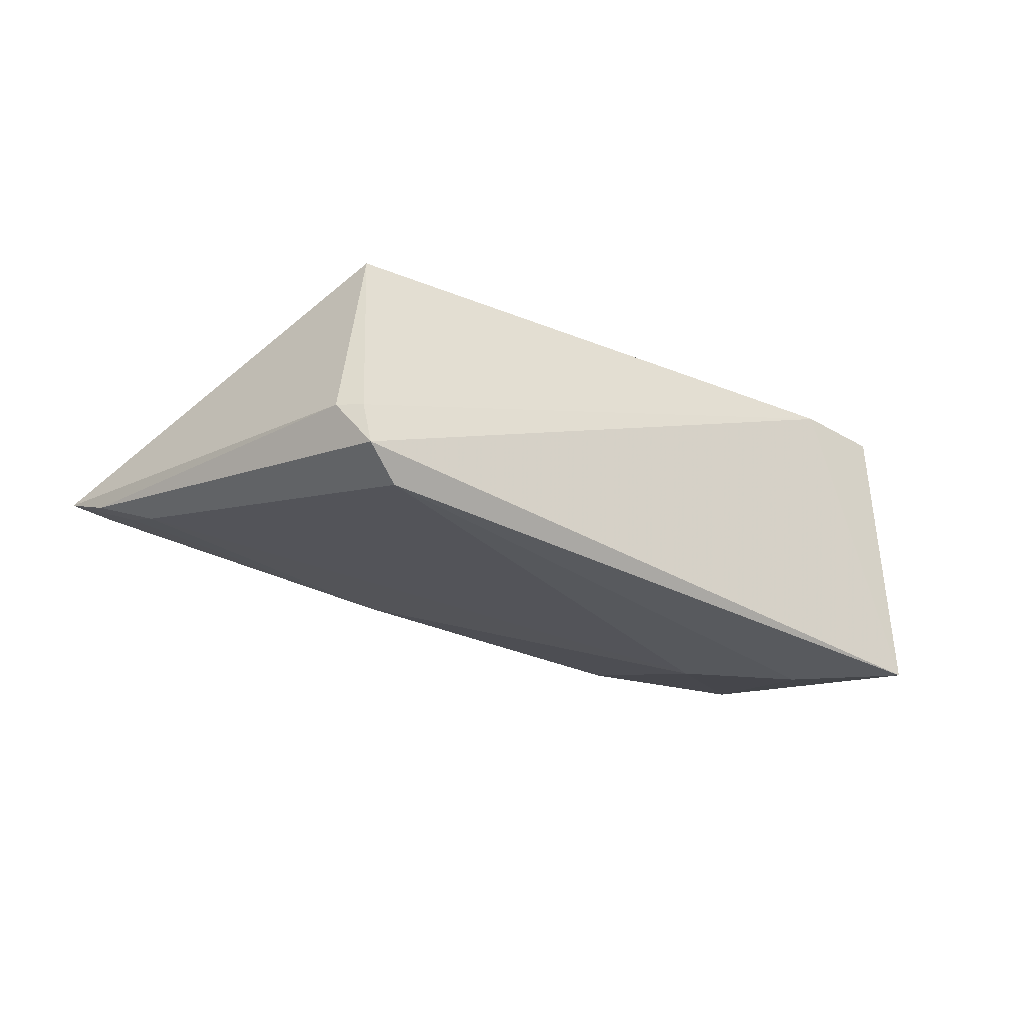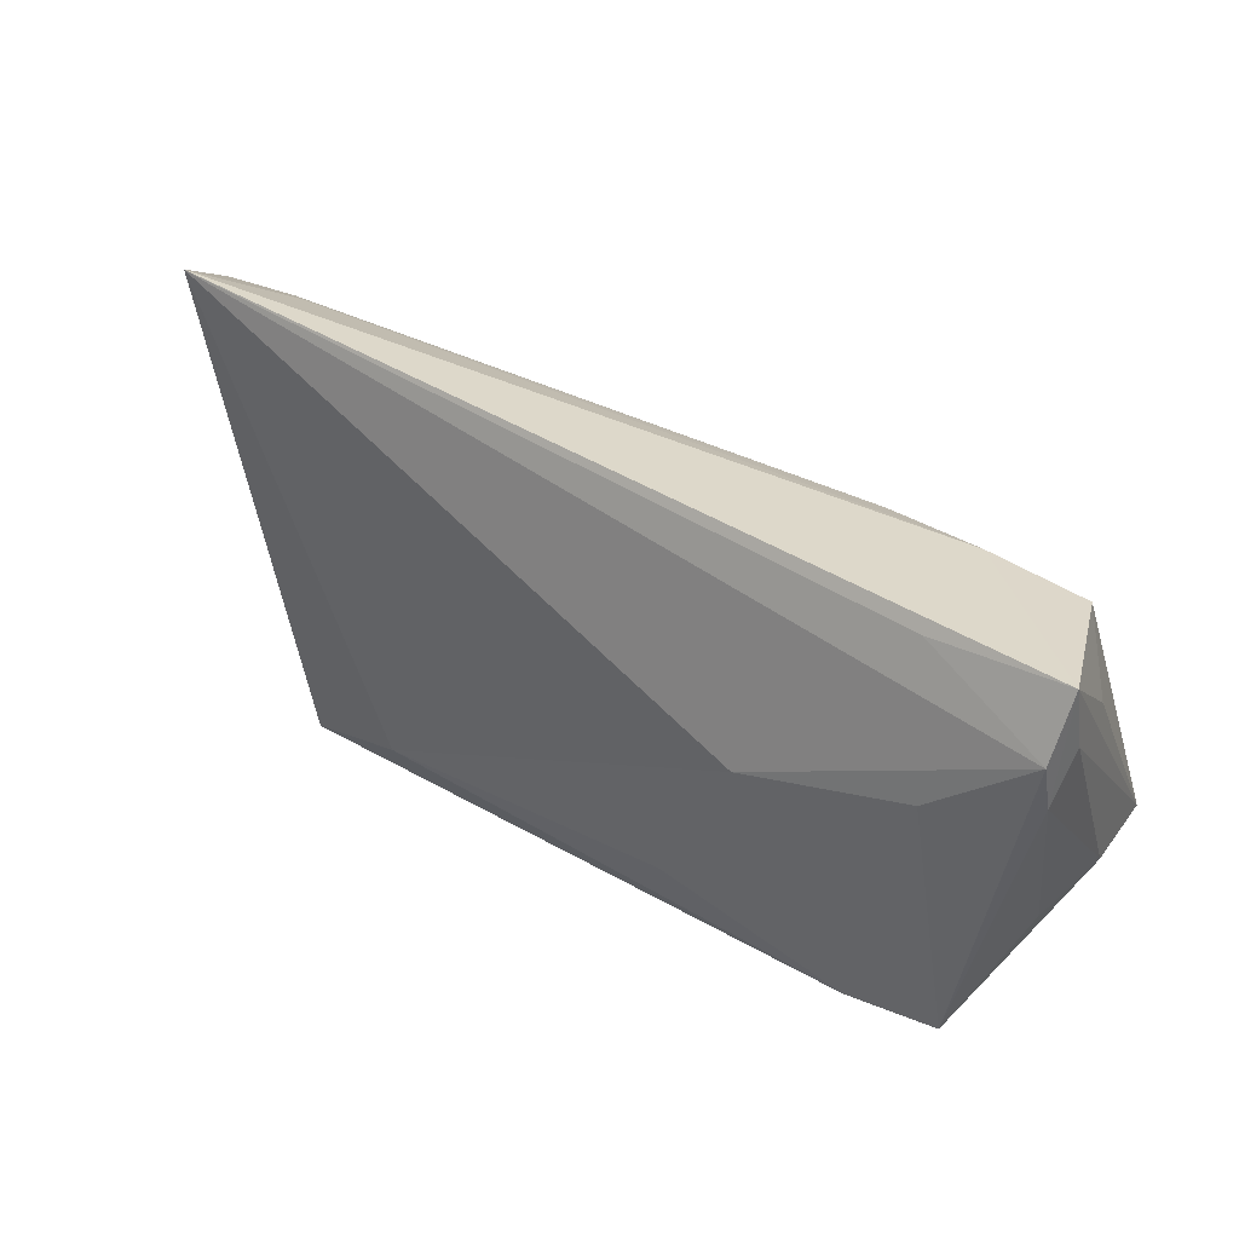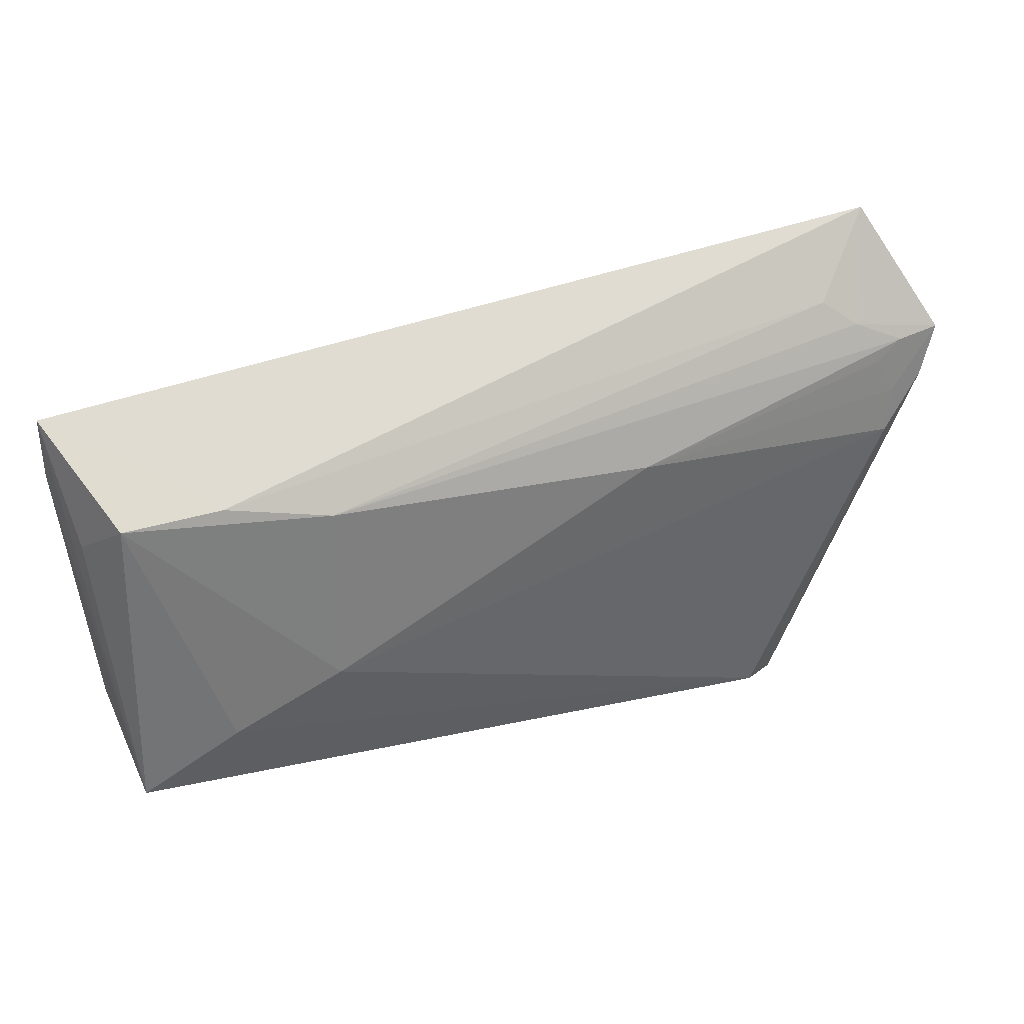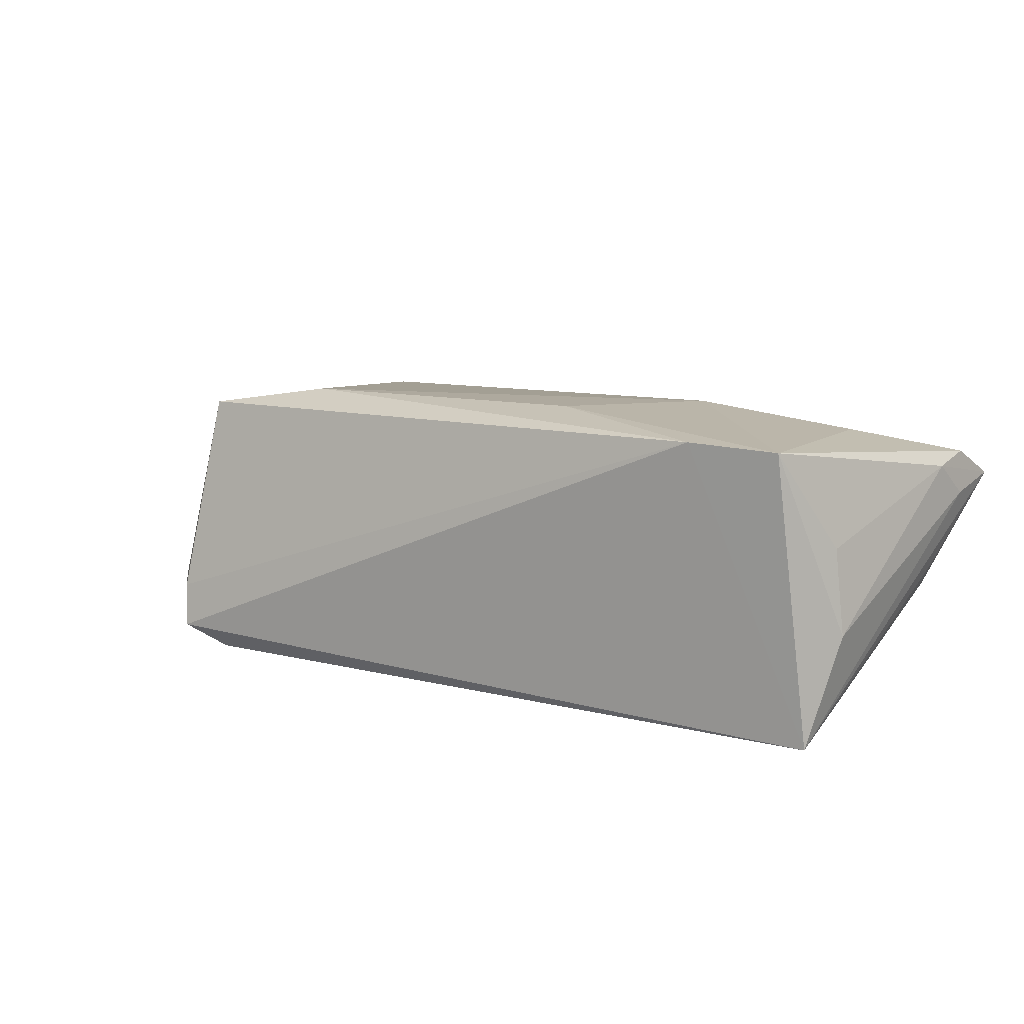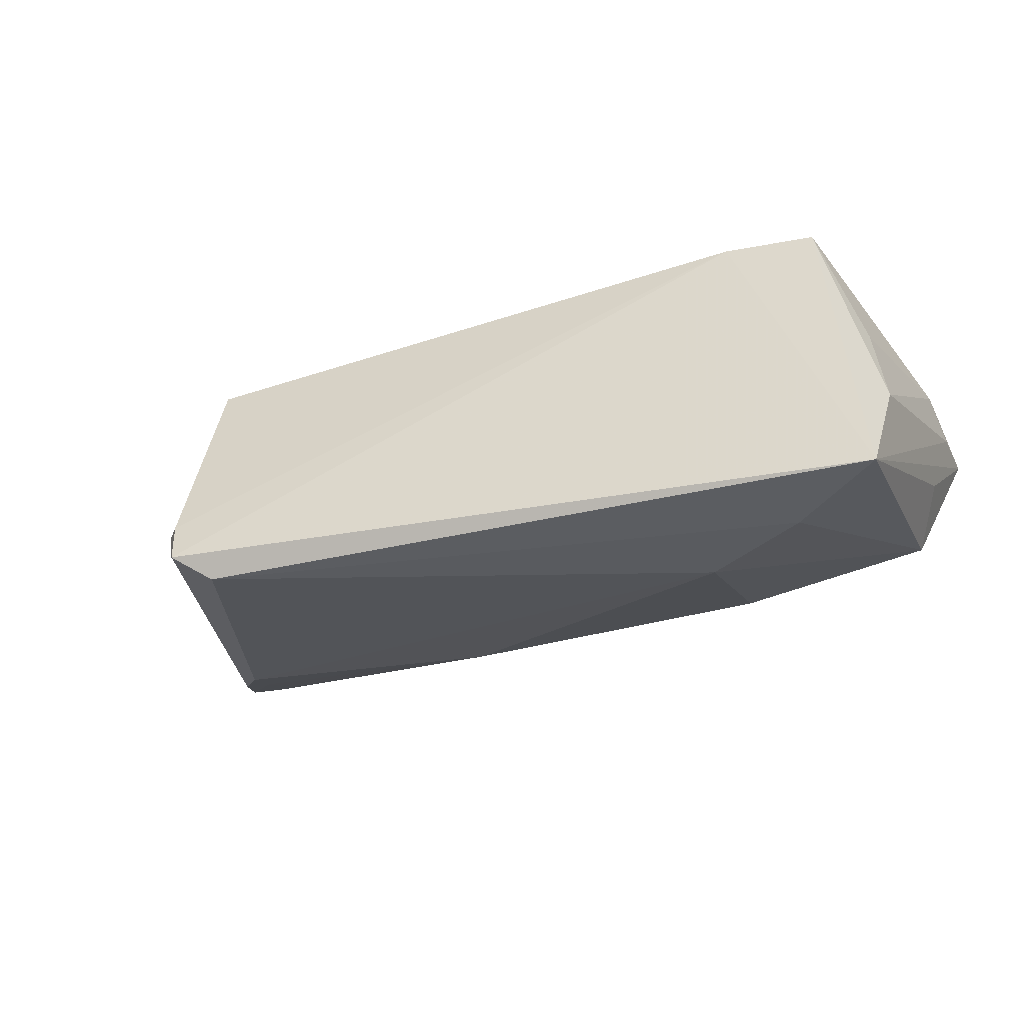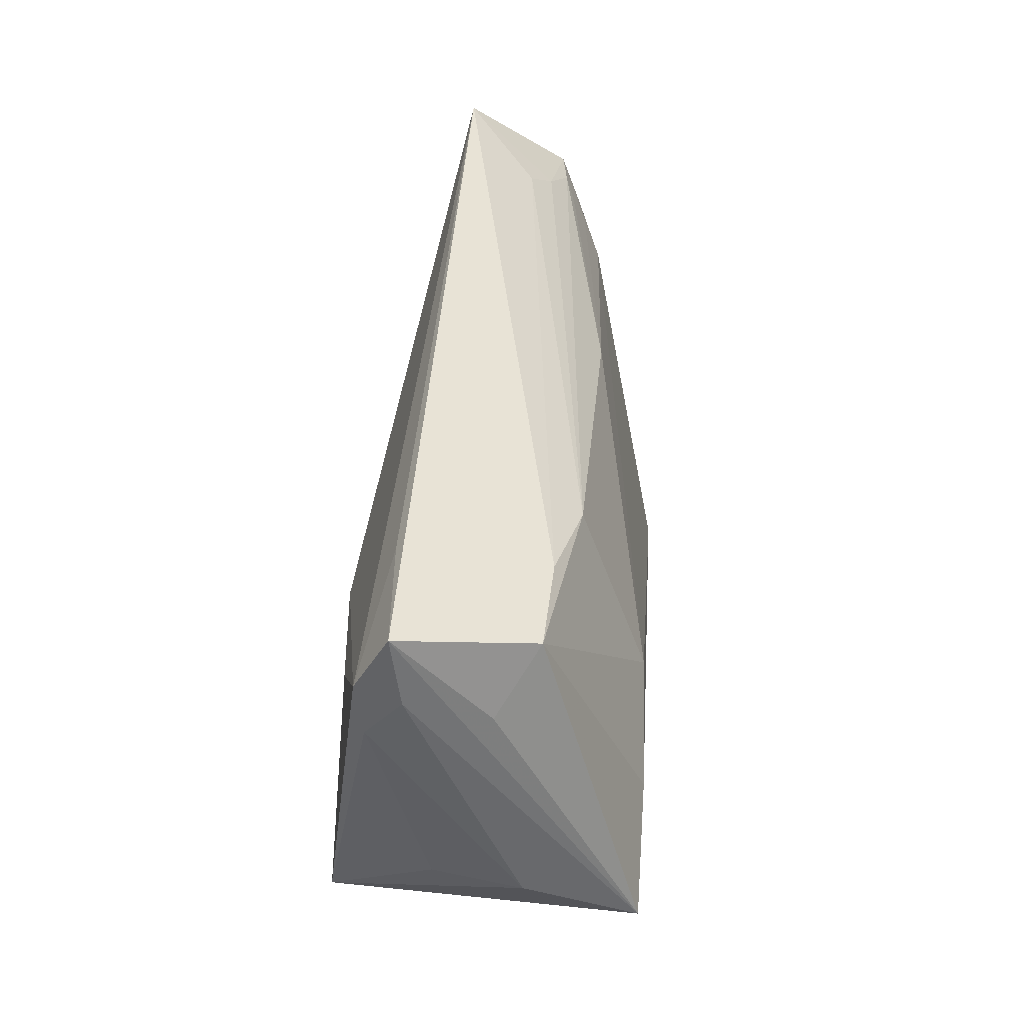
<metadata>
{"format":"obj","ext":"obj","renderer":"f3d","projection":"perspective","resolution":1024,"background":"white","views":[{"elev":-30.5,"azim":-26.0,"up":"+Z"},{"elev":45.8,"azim":35.3,"up":"+Y"},{"elev":52.8,"azim":160.9,"up":"+Y"},{"elev":13.4,"azim":40.1,"up":"+Z"},{"elev":-35.9,"azim":28.4,"up":"+Z"},{"elev":41.5,"azim":94.3,"up":"+Y"}]}
</metadata>
<code>
v 0.02666 0.008885 0.0181
v -0.05173 0.03219 0.009471
v 0.04635 0.01486 0.0157
v -0.05002 0.008707 -0.009367
v -0.05126 0.01388 -0.007162
v -0.05845 0.0201 -0.003424
v -0.05291 0.02033 -0.004241
v -0.0145 0.01696 -0.01108
v 0.04197 -0.01686 0.01819
v 0.05324 -0.01425 0.01791
v 0.02649 0.02362 -0.01039
v -0.03448 -0.03219 -0.01614
v -0.04925 0.01851 -0.005558
v 0.05742 0.03219 0.008591
v 0.04174 0.03081 0.009701
v -0.03527 -0.03129 -0.01052
v -0.05577 0.01451 -0.006062
v 0.02942 0.002319 -0.01859
v -0.02991 -0.0289 -0.01921
v 0.05795 0.01845 0.01172
v 0.04381 -0.003885 -0.01921
v 0.01871 -0.01134 0.01921
v -0.01965 -0.01827 0.01827
v 0.05821 0.02351 0.007361
v 0.05143 0.02696 -0.007211
v -0.03359 -0.02532 0.01579
v -0.04698 0.02326 -0.002235
v -0.03794 -0.02883 -0.009874
v -0.043 0.02614 0.0003662
v 0.05691 -0.01189 -0.01921
v 0.05629 0.01991 -0.002237
v 0.05845 -0.006373 -0.005621
v 0.0573 0.02486 0.01269
v 0.0391 0.02683 -0.007718
v 0.05685 -0.005988 0.005163
f 16 28 12
f 21 25 30
f 12 19 30
f 30 19 21
f 26 2 6
f 6 28 26
f 28 16 26
f 17 28 6
f 12 28 17
f 32 30 24
f 10 30 32
f 31 30 25
f 1 33 2
f 14 31 25
f 24 30 14
f 30 31 14
f 25 11 34
f 2 14 34
f 34 14 25
f 34 29 2
f 11 29 34
f 4 19 12
f 12 17 4
f 4 17 6
f 10 32 35
f 10 33 3
f 3 1 10
f 33 1 3
f 10 1 22
f 2 33 15
f 15 14 2
f 33 14 15
f 6 2 27
f 2 29 27
f 27 29 11
f 18 25 21
f 18 11 25
f 21 19 18
f 19 4 18
f 20 33 10
f 10 35 20
f 24 14 20
f 20 14 33
f 20 32 24
f 20 35 32
f 10 22 9
f 9 26 16
f 9 16 12
f 12 30 9
f 9 30 10
f 23 1 2
f 23 22 1
f 2 26 23
f 26 9 23
f 23 9 22
f 11 18 8
f 8 18 4
f 5 4 6
f 5 8 4
f 13 8 5
f 7 8 13
f 7 5 6
f 13 5 7
f 6 27 7
f 7 27 11
f 11 8 7

</code>
